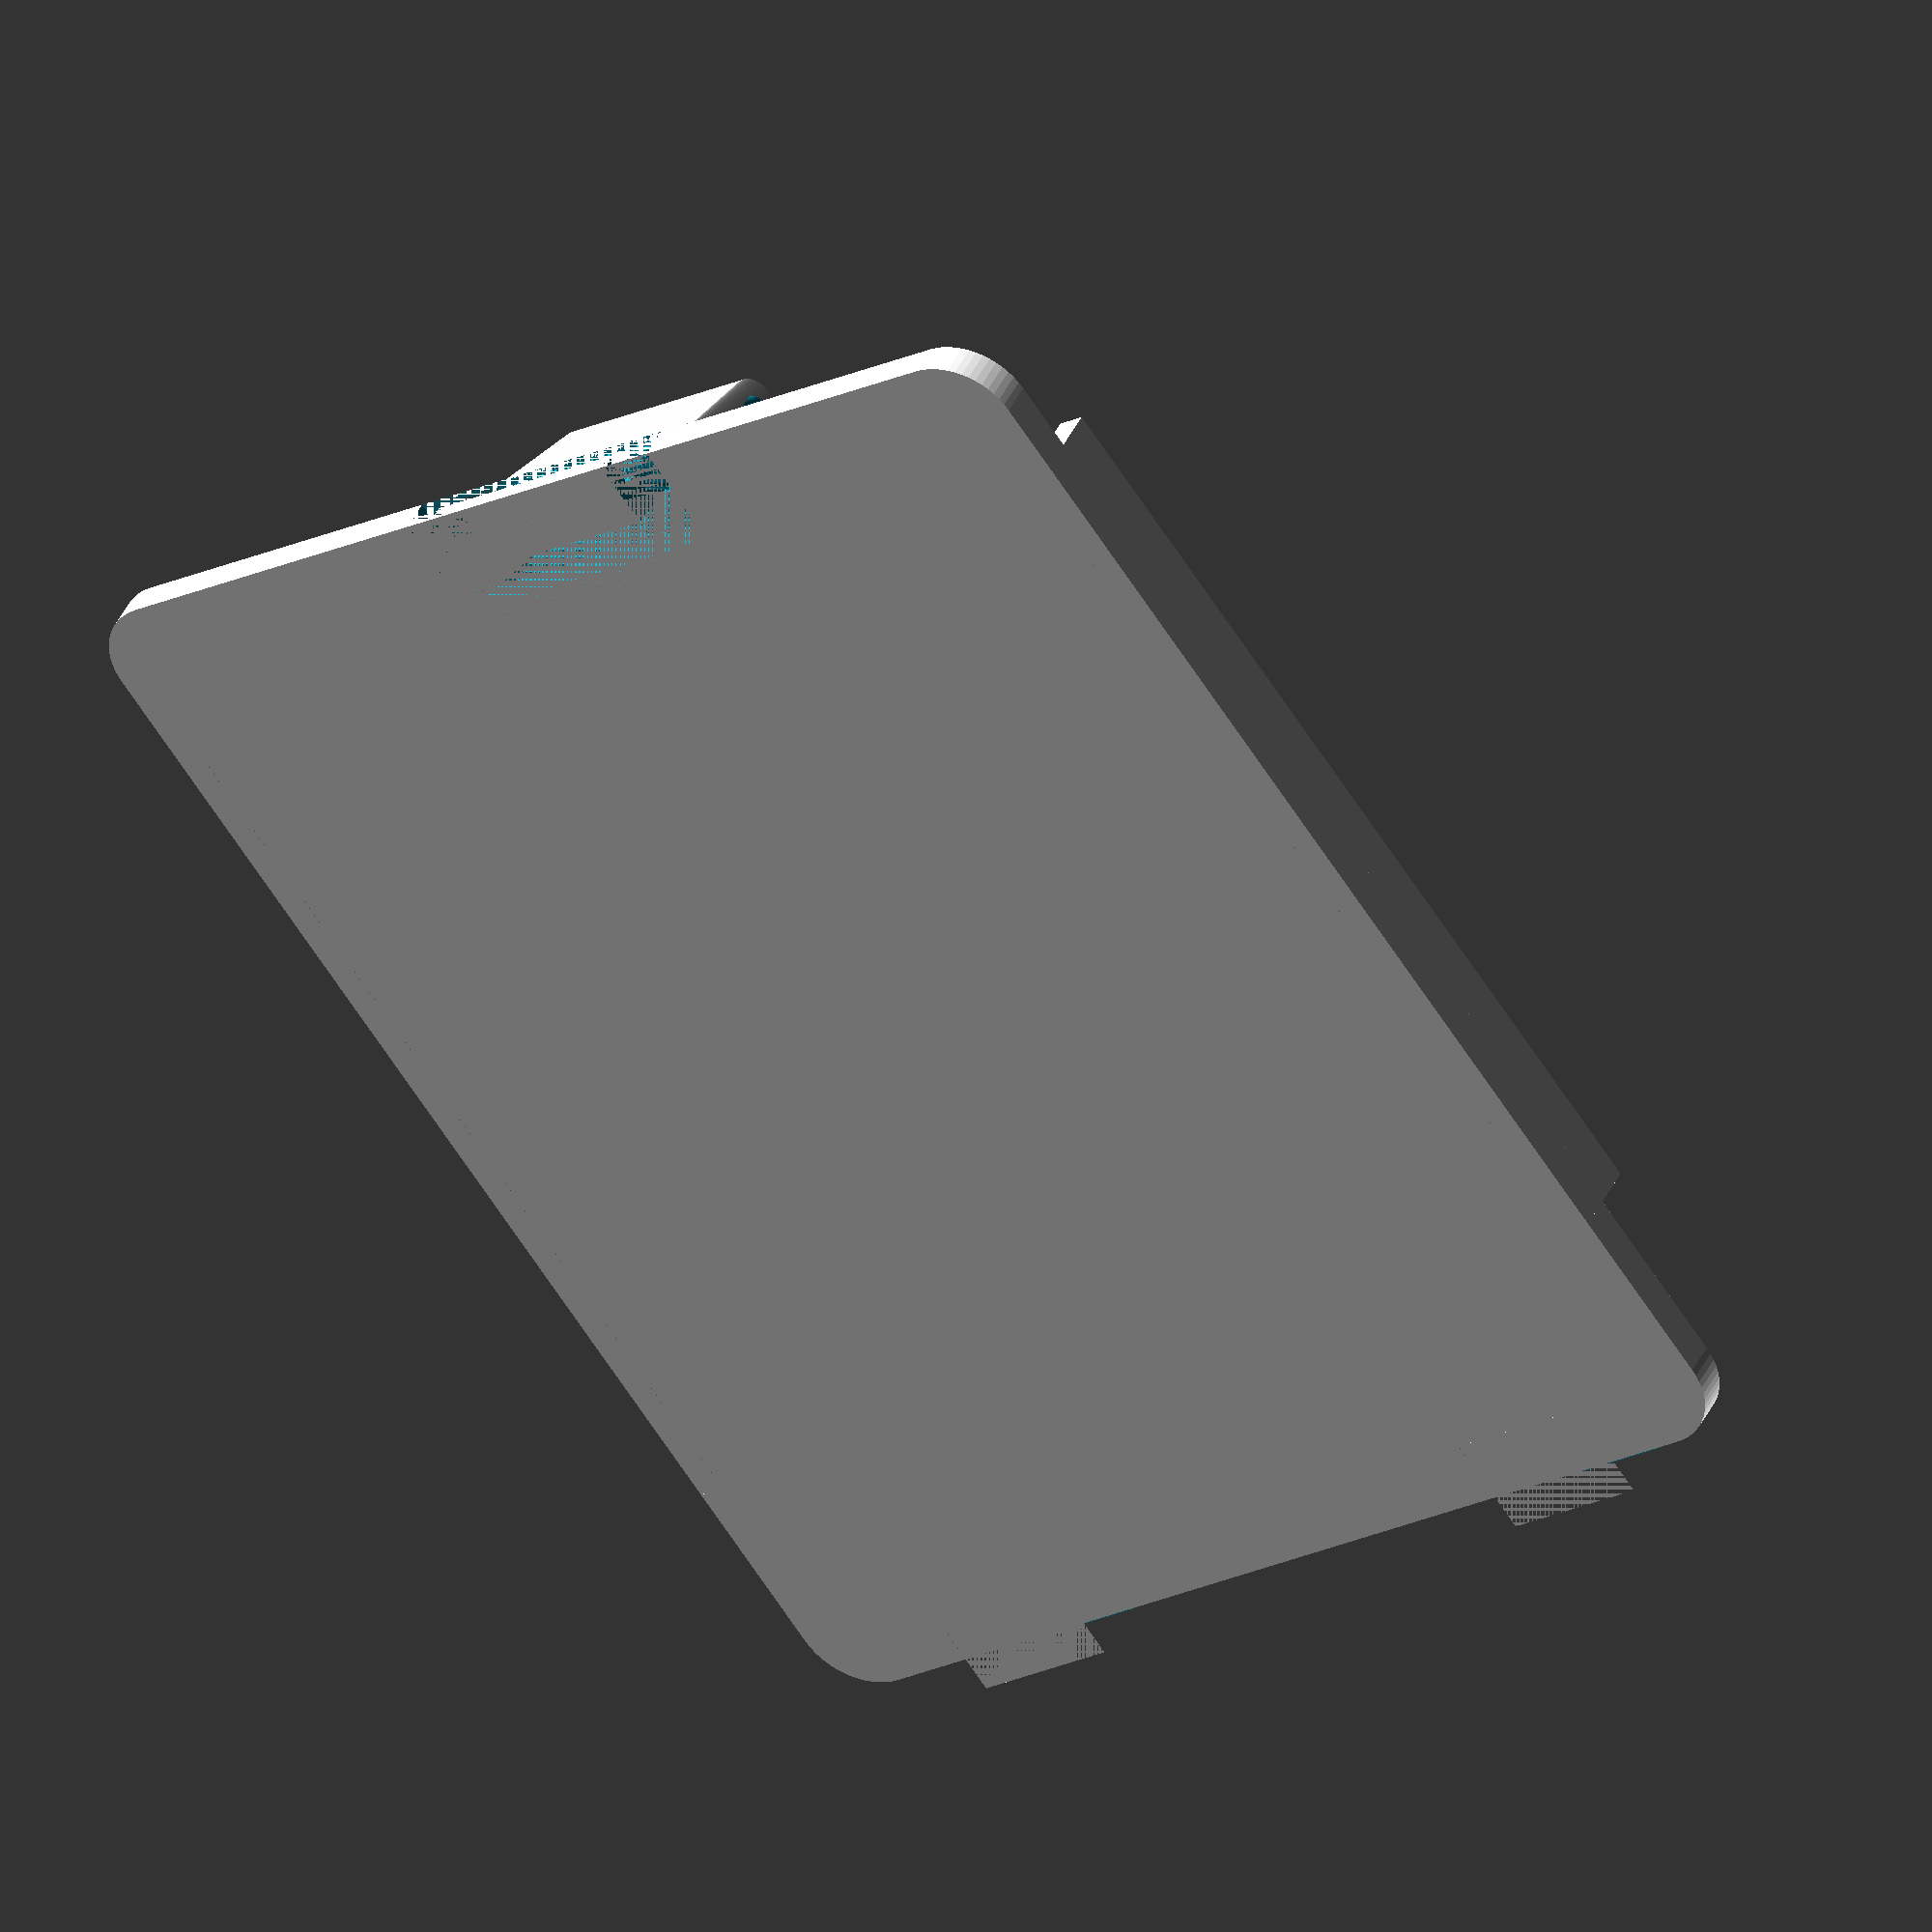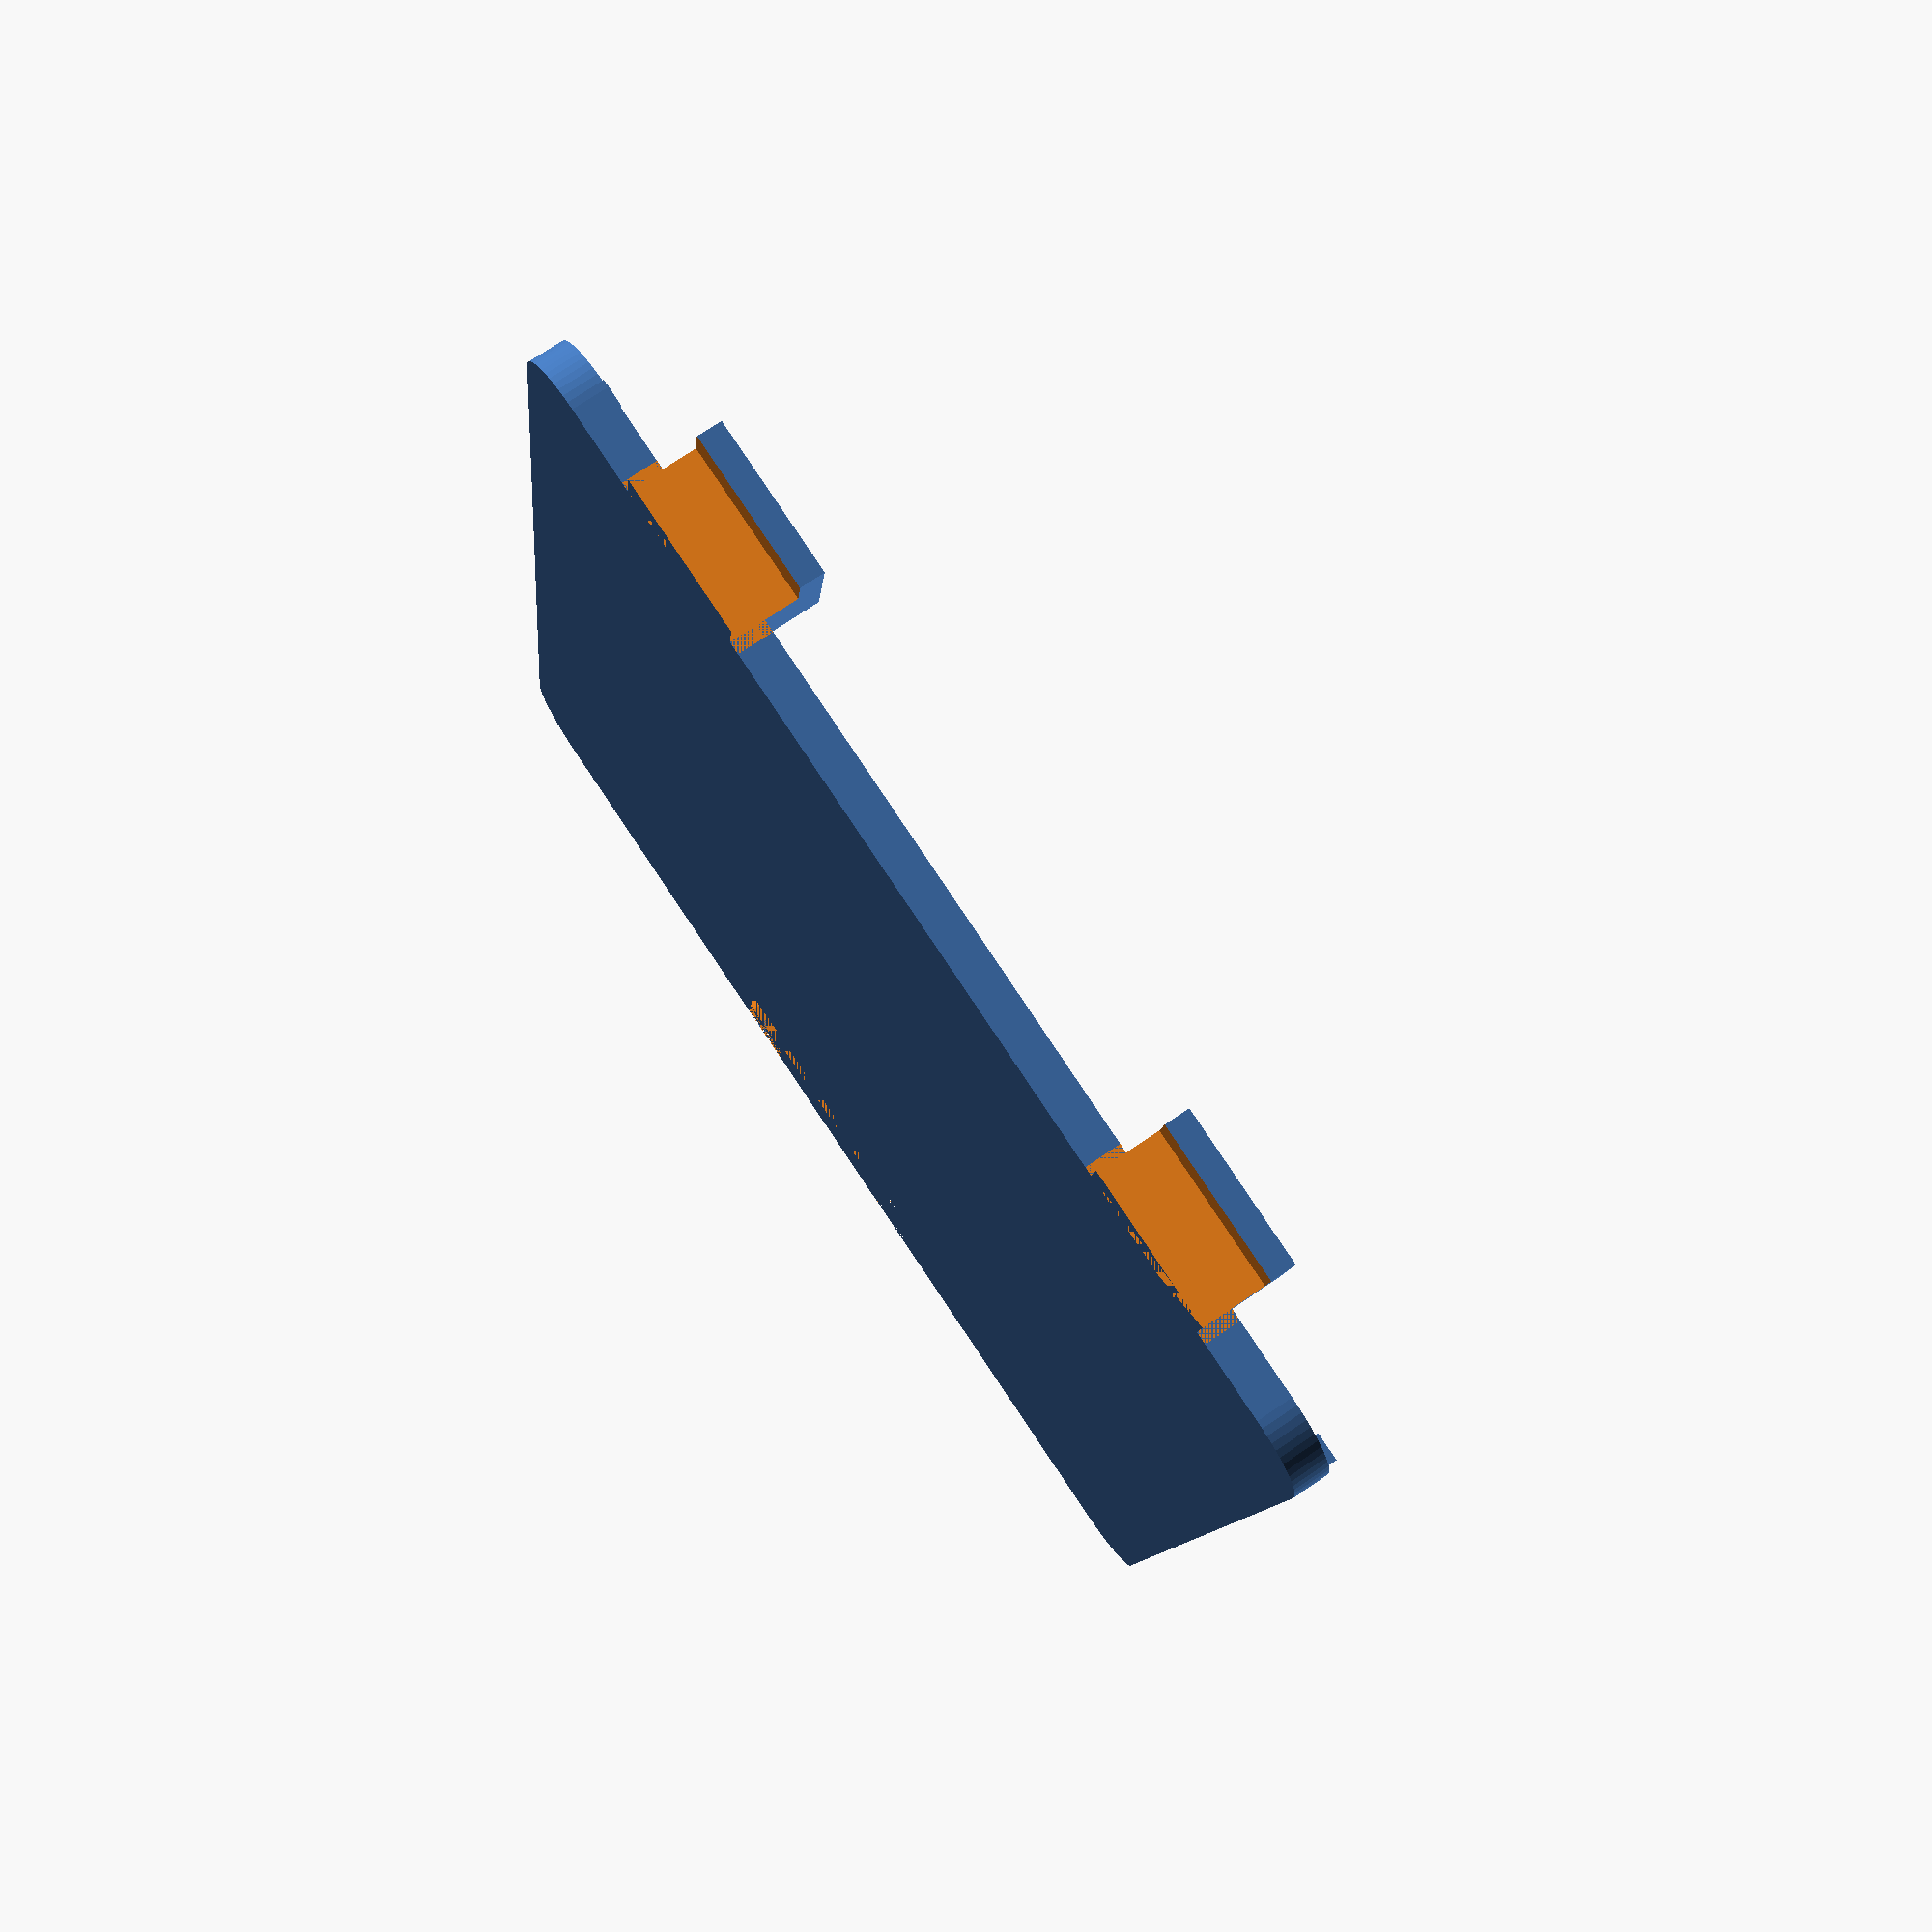
<openscad>
$fn=60;
main();
translate([2,40,1]) clipsu();


module clipsu() {
rotate([90,0,0]){
	difference () {
		union(){
			hull () {
				translate([0,0,0]) cylinder(r=1,h=15);
				translate([5,0,0]) cylinder(r=1,h=14.5);
				translate([3.6,10.4,1]) cylinder(r=2,h=12.7);
				}
				translate([-2,-1,0]) cube([2,1,15]);

			}
		union(){
			hull() { 
				translate([3.6,10.4,-1]) cylinder(r=1,h=16);
				translate([3.5,-2,-1]) cylinder(r=1,h=16);
				translate([2.9,-2,-1]) cylinder(r=1,h=16);
				}
			translate([-3,0,-0.5]) cube([3,5,16]);
			translate([-2,-2,-0.5]) cube([5,7,2.6]);
			translate([-2,-2,12.6]) cube([5,7,2.6]);
			}
		}
	}
}

module main() {
difference(){
union(){
//cube([6.2,24,2]);
//translate([0,42,0]) cube([6.2,24,2]);
translate([4,4,0])
minkowski(){
cube([69.5,58,1]);
cylinder(r=4,h=1,$fn=60);
}
translate([8.1,0,0]) cube([54.8,1.6,4.5]);
translate([8.1,64.4,0]) cube([54.8,1.6,4.5]);
translate([73.8,8.8,0]) cube([5.8,8.8,5.3]);
translate([73.8,48.2,0]) cube([5.8,8.8,5.3]);
}
union(){
translate([0,24,0]) cube([6.2,17.8,2]);
translate([77.5,8.3,0]) cube([3,10,3.9]);
translate([77.5,47.7,0]) cube([3,10,3.9]);
}
}
}
</openscad>
<views>
elev=318.3 azim=126.2 roll=203.6 proj=o view=wireframe
elev=286.2 azim=262.1 roll=235.7 proj=p view=wireframe
</views>
